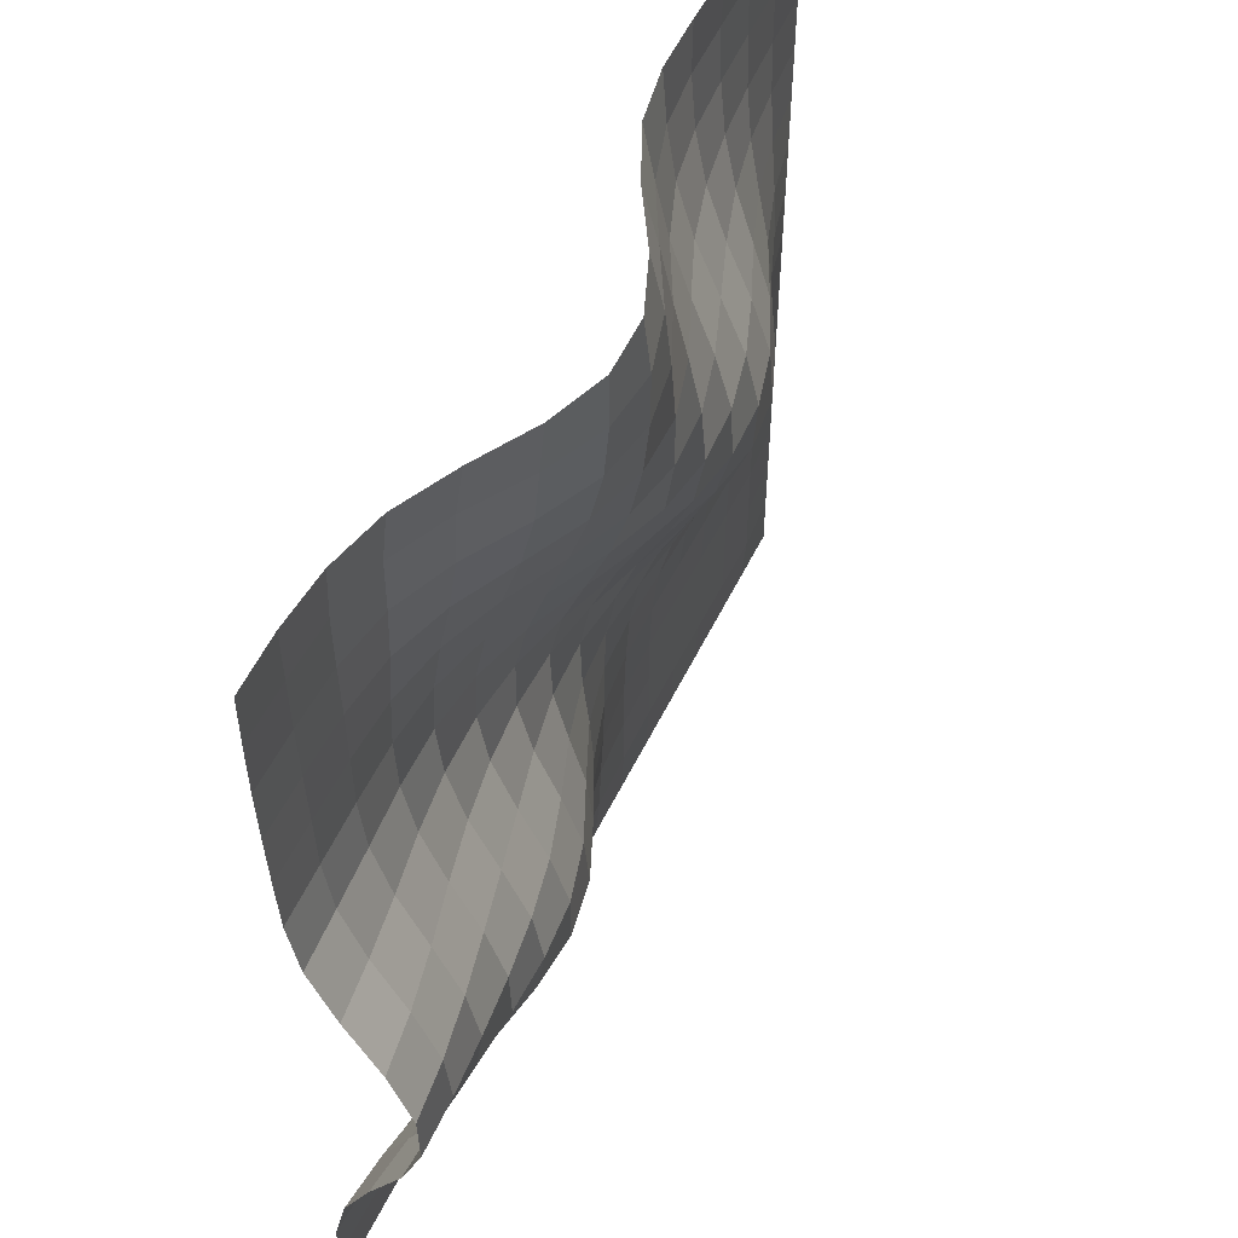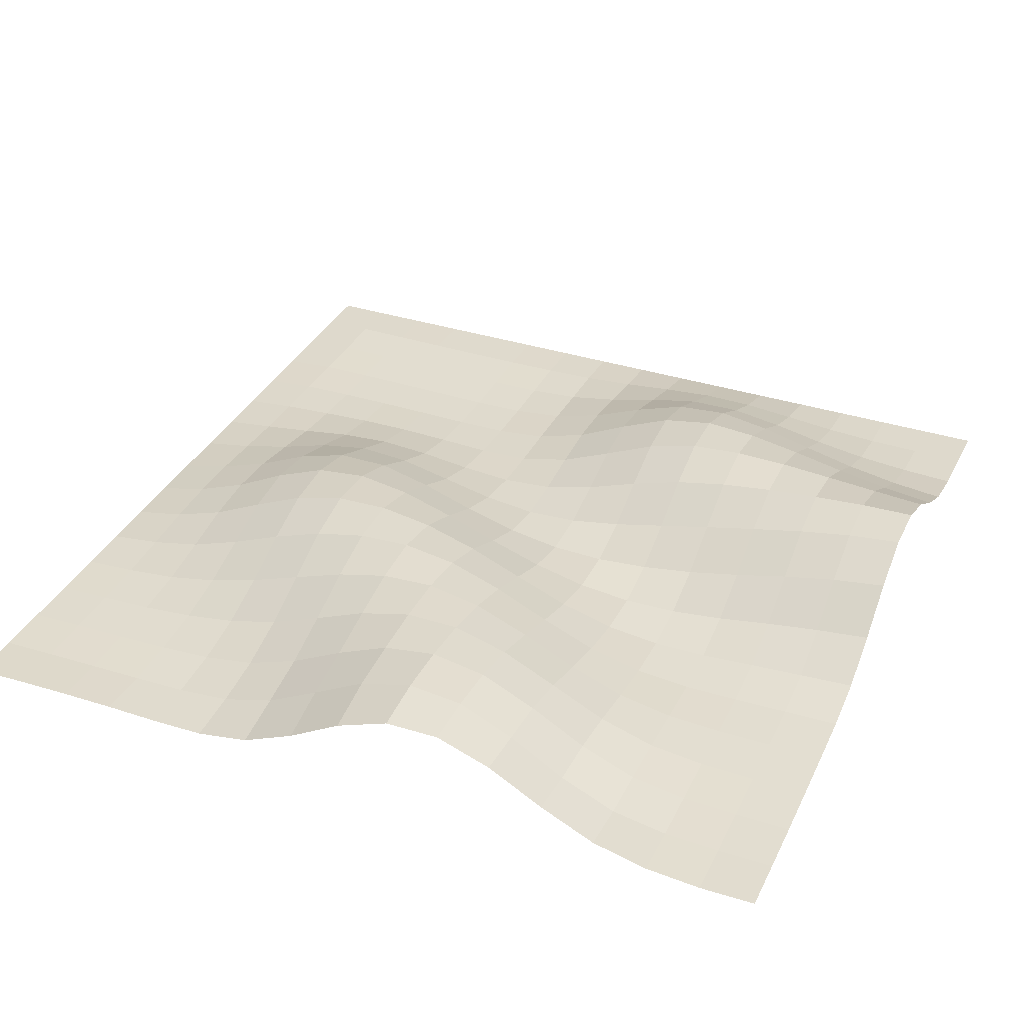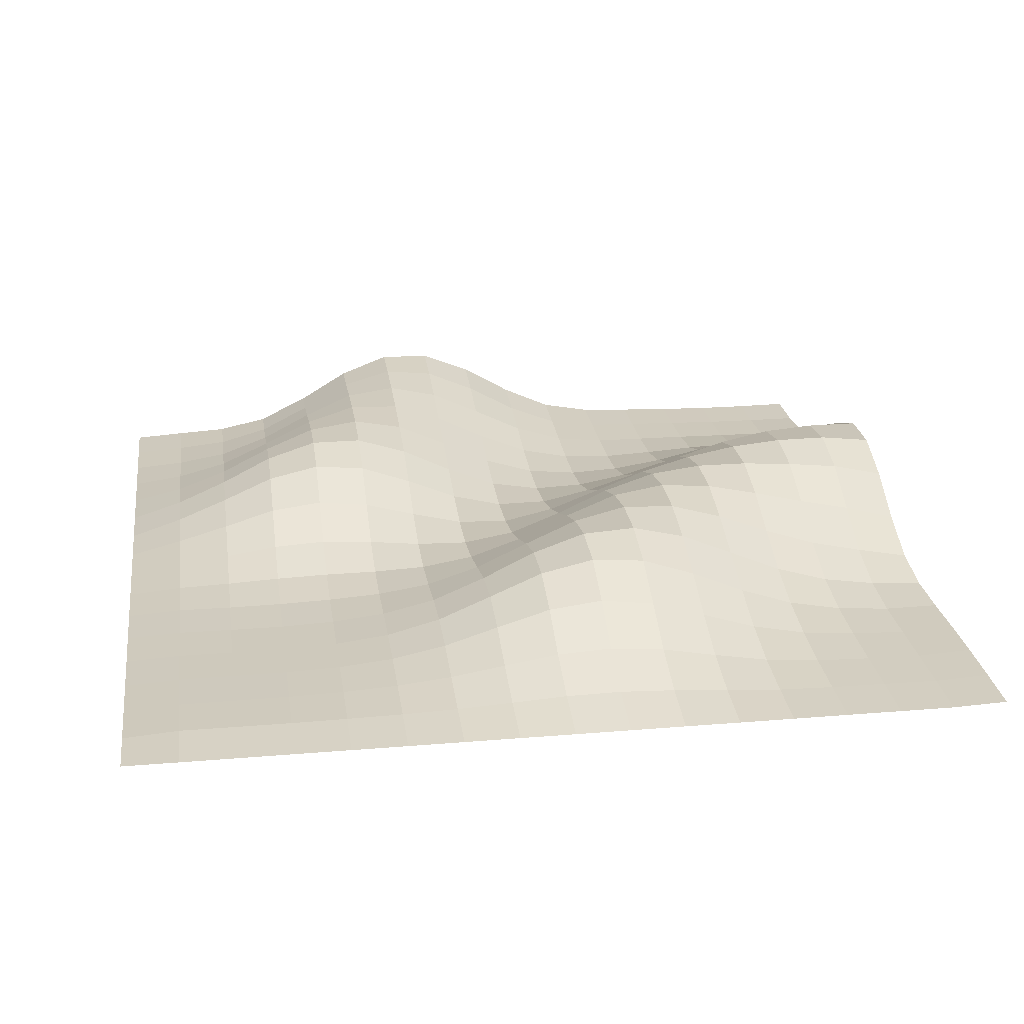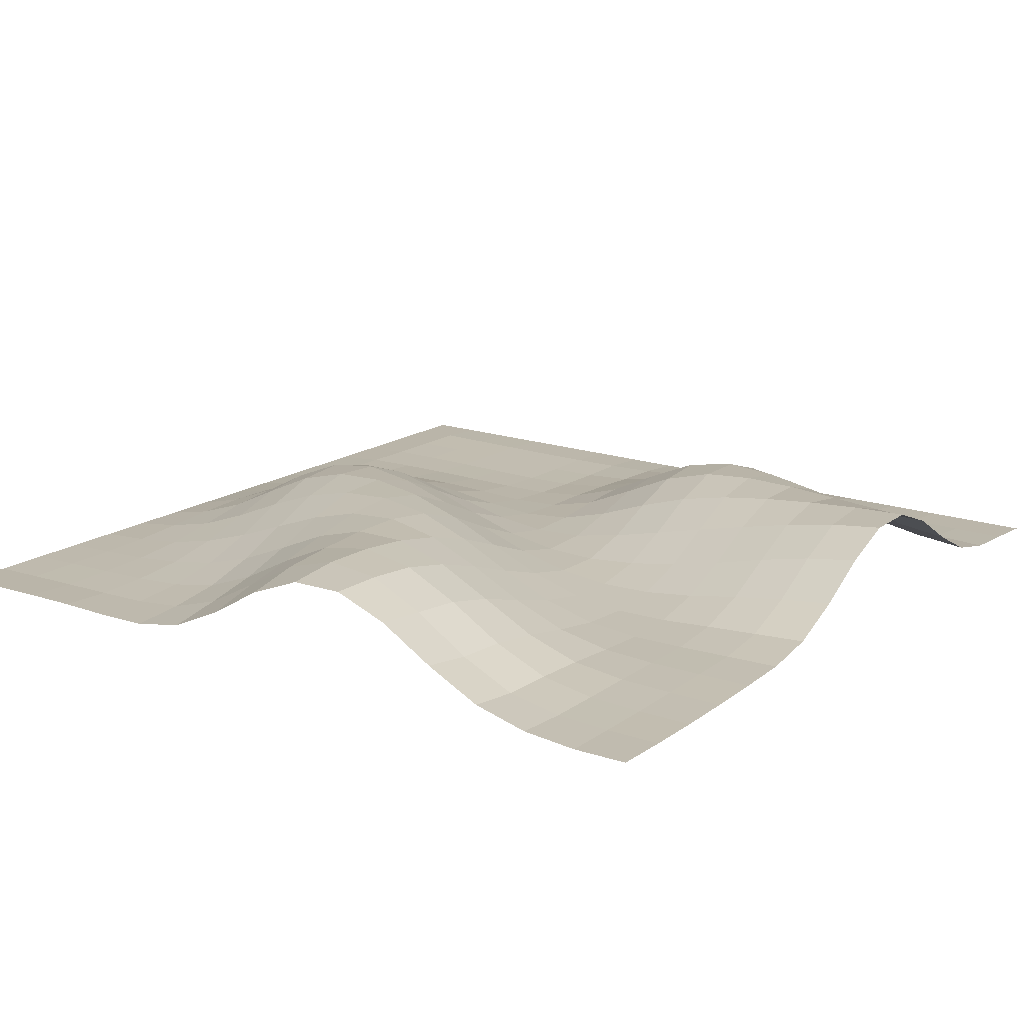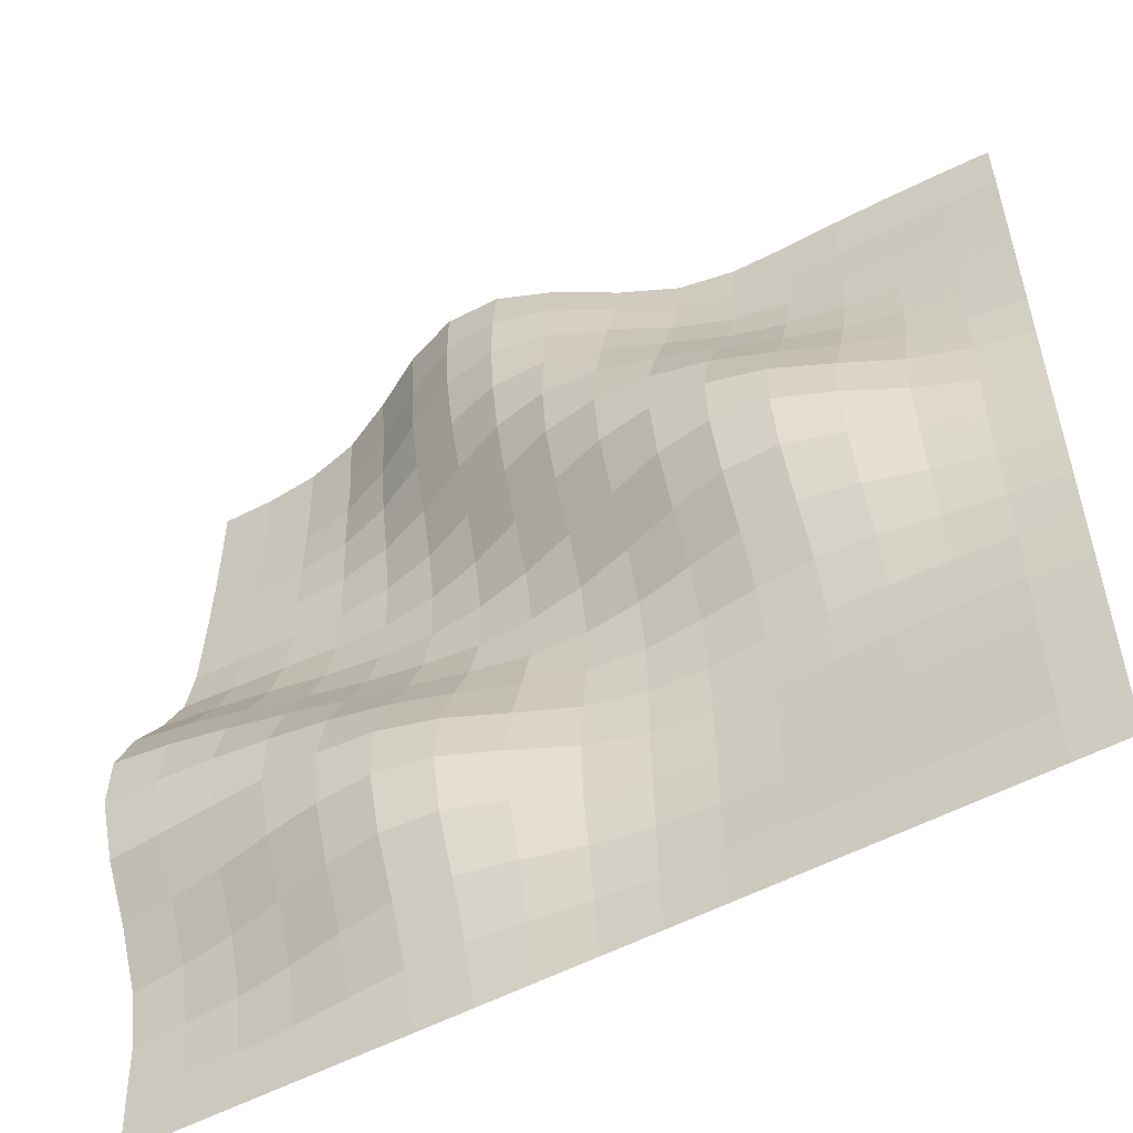
<metadata>
{"format":"obj","ext":"obj","renderer":"f3d","projection":"perspective","resolution":1024,"background":"white","views":[{"elev":54.2,"azim":115.6,"up":"+Z"},{"elev":35.0,"azim":23.3,"up":"+Y"},{"elev":23.1,"azim":-98.2,"up":"+Y"},{"elev":16.6,"azim":35.7,"up":"+Y"},{"elev":-54.1,"azim":-150.4,"up":"+Z"}]}
</metadata>
<code>
o hills6
v 1 0 -3.062
v 1.062 0.001529 -3.062
v 1.125 0.002804 -3.062
v 1.188 0.003951 -3.062
v 1.25 0.00548 -3.062
v 1.312 0.01185 -3.062
v 1.375 0.03059 -3.062
v 1.438 0.06373 -3.062
v 1.5 0.09801 -3.062
v 1.562 0.1156 -3.062
v 1.625 0.1095 -3.062
v 1.688 0.08093 -3.062
v 1.75 0.04231 -3.062
v 1.812 0.01415 -3.062
v 1.875 0.003314 -3.062
v 1.938 0.001529 -3.062
v 2 0.001784 -3.062
v 1 0 -3.125
v 1.062 0.002294 -3.125
v 1.125 0.003824 -3.125
v 1.188 0.006118 -3.125
v 1.25 0.01032 -3.125
v 1.312 0.02128 -3.125
v 1.375 0.04448 -3.125
v 1.438 0.07698 -3.125
v 1.5 0.1048 -3.125
v 1.562 0.1151 -3.125
v 1.625 0.1045 -3.125
v 1.688 0.07532 -3.125
v 1.75 0.03913 -3.125
v 1.812 0.01351 -3.125
v 1.875 0.003696 -3.125
v 1.938 0.002039 -3.125
v 2 0.002167 -3.125
v 1 0 -3.188
v 1.062 0.002676 -3.188
v 1.125 0.005735 -3.188
v 1.188 0.01185 -3.188
v 1.25 0.0223 -3.188
v 1.312 0.03989 -3.188
v 1.375 0.06538 -3.188
v 1.438 0.09215 -3.188
v 1.5 0.1092 -3.188
v 1.562 0.1092 -3.188
v 1.625 0.09164 -3.188
v 1.688 0.06156 -3.188
v 1.75 0.03072 -3.188
v 1.812 0.01134 -3.188
v 1.875 0.004588 -3.188
v 1.938 0.003569 -3.188
v 2 0.003696 -3.188
v 1 0 -3.25
v 1.062 0.004206 -3.25
v 1.125 0.01122 -3.25
v 1.188 0.02447 -3.25
v 1.25 0.04359 -3.25
v 1.312 0.06653 -3.25
v 1.375 0.08934 -3.25
v 1.438 0.1057 -3.25
v 1.5 0.1095 -3.25
v 1.562 0.0975 -3.25
v 1.625 0.07226 -3.25
v 1.688 0.04244 -3.25
v 1.75 0.01899 -3.25
v 1.812 0.00752 -3.25
v 1.875 0.004971 -3.25
v 1.938 0.005353 -3.25
v 2 0.00599 -3.25
v 1 0 -3.312
v 1.062 0.008157 -3.312
v 1.125 0.02192 -3.312
v 1.188 0.04423 -3.312
v 1.25 0.07035 -3.312
v 1.312 0.09304 -3.312
v 1.375 0.1073 -3.312
v 1.438 0.1108 -3.312
v 1.5 0.1015 -3.312
v 1.562 0.0794 -3.312
v 1.625 0.05047 -3.312
v 1.688 0.02485 -3.312
v 1.75 0.009686 -3.312
v 1.812 0.004716 -3.312
v 1.875 0.00548 -3.312
v 1.938 0.007265 -3.312
v 2 0.009049 -3.312
v 1 0 -3.375
v 1.062 0.01287 -3.375
v 1.125 0.03377 -3.375
v 1.188 0.0636 -3.375
v 1.25 0.09164 -3.375
v 1.312 0.1078 -3.375
v 1.375 0.11 -3.375
v 1.438 0.1004 -3.375
v 1.5 0.08119 -3.375
v 1.562 0.05557 -3.375
v 1.625 0.03059 -3.375
v 1.688 0.01364 -3.375
v 1.75 0.006755 -3.375
v 1.812 0.00752 -3.375
v 1.875 0.01211 -3.375
v 1.938 0.01631 -3.375
v 2 0.02039 -3.375
v 1 0 -3.438
v 1.062 0.01555 -3.438
v 1.125 0.03951 -3.438
v 1.188 0.07163 -3.438
v 1.25 0.09674 -3.438
v 1.312 0.104 -3.438
v 1.375 0.09457 -3.438
v 1.438 0.0752 -3.438
v 1.5 0.05264 -3.438
v 1.562 0.03199 -3.438
v 1.625 0.01746 -3.438
v 1.688 0.01147 -3.438
v 1.75 0.01313 -3.438
v 1.812 0.02077 -3.438
v 1.875 0.03173 -3.438
v 1.938 0.04117 -3.438
v 2 0.04856 -3.438
v 1 0 -3.5
v 1.062 0.01466 -3.5
v 1.125 0.03607 -3.5
v 1.188 0.06398 -3.5
v 1.25 0.08272 -3.5
v 1.312 0.08246 -3.5
v 1.375 0.06704 -3.5
v 1.438 0.04614 -3.5
v 1.5 0.02842 -3.5
v 1.562 0.01835 -3.5
v 1.625 0.01682 -3.5
v 1.688 0.0223 -3.5
v 1.75 0.0325 -3.5
v 1.812 0.04639 -3.5
v 1.875 0.0622 -3.5
v 1.938 0.07571 -3.5
v 2 0.08501 -3.5
v 1 0 -3.562
v 1.062 0.01109 -3.562
v 1.125 0.02626 -3.562
v 1.188 0.04512 -3.562
v 1.25 0.05595 -3.562
v 1.312 0.052 -3.562
v 1.375 0.03849 -3.562
v 1.438 0.02485 -3.562
v 1.5 0.01784 -3.562
v 1.562 0.02077 -3.562
v 1.625 0.03237 -3.562
v 1.688 0.04754 -3.562
v 1.75 0.06271 -3.562
v 1.812 0.07736 -3.562
v 1.875 0.09126 -3.562
v 1.938 0.1027 -3.562
v 2 0.1099 -3.562
v 1 0 -3.625
v 1.062 0.007647 -3.625
v 1.125 0.01606 -3.625
v 1.188 0.02536 -3.625
v 1.25 0.0297 -3.625
v 1.312 0.02613 -3.625
v 1.375 0.01874 -3.625
v 1.438 0.01453 -3.625
v 1.5 0.0195 -3.625
v 1.562 0.03607 -3.625
v 1.625 0.05863 -3.625
v 1.688 0.078 -3.625
v 1.75 0.09087 -3.625
v 1.812 0.09928 -3.625
v 1.875 0.1051 -3.625
v 1.938 0.1094 -3.625
v 2 0.111 -3.625
v 1 0 -3.688
v 1.062 0.005863 -3.688
v 1.125 0.009559 -3.688
v 1.188 0.01249 -3.688
v 1.25 0.01325 -3.688
v 1.312 0.0116 -3.688
v 1.375 0.009431 -3.688
v 1.438 0.01198 -3.688
v 1.5 0.02638 -3.688
v 1.562 0.05315 -3.688
v 1.625 0.08106 -3.688
v 1.688 0.09788 -3.688
v 1.75 0.1026 -3.688
v 1.812 0.1011 -3.688
v 1.875 0.09661 -3.688
v 1.938 0.09189 -3.688
v 2 0.08756 -3.688
v 1 0 -3.75
v 1.062 0.004971 -3.75
v 1.125 0.006118 -3.75
v 1.188 0.006245 -3.75
v 1.25 0.005735 -3.75
v 1.312 0.005098 -3.75
v 1.375 0.005608 -3.75
v 1.438 0.01185 -3.75
v 1.5 0.03072 -3.75
v 1.562 0.06041 -3.75
v 1.625 0.08705 -3.75
v 1.688 0.09775 -3.75
v 1.75 0.09329 -3.75
v 1.812 0.08221 -3.75
v 1.875 0.06933 -3.75
v 1.938 0.05824 -3.75
v 2 0.05047 -3.75
v 1 0 -3.812
v 1.062 0.004461 -3.812
v 1.125 0.004588 -3.812
v 1.188 0.004078 -3.812
v 1.25 0.003314 -3.812
v 1.312 0.002676 -3.812
v 1.375 0.003696 -3.812
v 1.438 0.0102 -3.812
v 1.5 0.02728 -3.812
v 1.562 0.05238 -3.812
v 1.625 0.0729 -3.812
v 1.688 0.07774 -3.812
v 1.75 0.0678 -3.812
v 1.812 0.05213 -3.812
v 1.875 0.03747 -3.812
v 1.938 0.02689 -3.812
v 2 0.02039 -3.812
v 1 0 -3.875
v 1.062 0.004461 -3.875
v 1.125 0.004333 -3.875
v 1.188 0.003824 -3.875
v 1.25 0.003059 -3.875
v 1.312 0.002549 -3.875
v 1.375 0.003186 -3.875
v 1.438 0.007265 -3.875
v 1.5 0.01797 -3.875
v 1.562 0.03352 -3.875
v 1.625 0.0455 -3.875
v 1.688 0.04639 -3.875
v 1.75 0.03696 -3.875
v 1.812 0.02447 -3.875
v 1.875 0.01504 -3.875
v 1.938 0.009941 -3.875
v 2 0.007265 -3.875
v 1 0 -3.938
v 1.062 0.004588 -3.938
v 1.125 0.004078 -3.938
v 1.188 0.003569 -3.938
v 1.25 0.003059 -3.938
v 1.312 0.003059 -3.938
v 1.375 0.003696 -3.938
v 1.438 0.005353 -3.938
v 1.5 0.009431 -3.938
v 1.562 0.01568 -3.938
v 1.625 0.02026 -3.938
v 1.688 0.0195 -3.938
v 1.75 0.01415 -3.938
v 1.812 0.008284 -3.938
v 1.875 0.004843 -3.938
v 1.938 0.003951 -3.938
v 2 0.003824 -3.938
v 1 0 -4
v 1.062 0 -4
v 1.125 0 -4
v 1.188 0 -4
v 1.25 0 -4
v 1.312 0 -4
v 1.375 0 -4
v 1.438 0 -4
v 1.5 0 -4
v 1.562 0 -4
v 1.625 0 -4
v 1.688 0 -4
v 1.75 0 -4
v 1.812 0 -4
v 1.875 0 -4
v 1.938 0 -4
v 2 0 -4
v 1 0.002422 -3
v 1.062 0.004716 -3
v 1.125 0.006118 -3
v 1.188 0.006627 -3
v 1.25 0.00599 -3
v 1.312 0.007265 -3
v 1.375 0.01848 -3
v 1.438 0.0469 -3
v 1.5 0.08374 -3
v 1.562 0.1085 -3
v 1.625 0.1095 -3
v 1.688 0.08692 -3
v 1.75 0.05111 -3
v 1.812 0.0209 -3
v 1.875 0.00599 -3
v 1.938 0.001402 -3
v 2 0.002422 -3
f 1 2 19 18
f 2 3 20 19
f 3 4 21 20
f 4 5 22 21
f 5 6 23 22
f 6 7 24 23
f 7 8 25 24
f 8 9 26 25
f 9 10 27 26
f 10 11 28 27
f 11 12 29 28
f 12 13 30 29
f 13 14 31 30
f 14 15 32 31
f 15 16 33 32
f 16 17 34 33
f 18 19 36 35
f 19 20 37 36
f 20 21 38 37
f 21 22 39 38
f 22 23 40 39
f 23 24 41 40
f 24 25 42 41
f 25 26 43 42
f 26 27 44 43
f 27 28 45 44
f 28 29 46 45
f 29 30 47 46
f 30 31 48 47
f 31 32 49 48
f 32 33 50 49
f 33 34 51 50
f 35 36 53 52
f 36 37 54 53
f 37 38 55 54
f 38 39 56 55
f 39 40 57 56
f 40 41 58 57
f 41 42 59 58
f 42 43 60 59
f 43 44 61 60
f 44 45 62 61
f 45 46 63 62
f 46 47 64 63
f 47 48 65 64
f 48 49 66 65
f 49 50 67 66
f 50 51 68 67
f 52 53 70 69
f 53 54 71 70
f 54 55 72 71
f 55 56 73 72
f 56 57 74 73
f 57 58 75 74
f 58 59 76 75
f 59 60 77 76
f 60 61 78 77
f 61 62 79 78
f 62 63 80 79
f 63 64 81 80
f 64 65 82 81
f 65 66 83 82
f 66 67 84 83
f 67 68 85 84
f 69 70 87 86
f 70 71 88 87
f 71 72 89 88
f 72 73 90 89
f 73 74 91 90
f 74 75 92 91
f 75 76 93 92
f 76 77 94 93
f 77 78 95 94
f 78 79 96 95
f 79 80 97 96
f 80 81 98 97
f 81 82 99 98
f 82 83 100 99
f 83 84 101 100
f 84 85 102 101
f 86 87 104 103
f 87 88 105 104
f 88 89 106 105
f 89 90 107 106
f 90 91 108 107
f 91 92 109 108
f 92 93 110 109
f 93 94 111 110
f 94 95 112 111
f 95 96 113 112
f 96 97 114 113
f 97 98 115 114
f 98 99 116 115
f 99 100 117 116
f 100 101 118 117
f 101 102 119 118
f 103 104 121 120
f 104 105 122 121
f 105 106 123 122
f 106 107 124 123
f 107 108 125 124
f 108 109 126 125
f 109 110 127 126
f 110 111 128 127
f 111 112 129 128
f 112 113 130 129
f 113 114 131 130
f 114 115 132 131
f 115 116 133 132
f 116 117 134 133
f 117 118 135 134
f 118 119 136 135
f 120 121 138 137
f 121 122 139 138
f 122 123 140 139
f 123 124 141 140
f 124 125 142 141
f 125 126 143 142
f 126 127 144 143
f 127 128 145 144
f 128 129 146 145
f 129 130 147 146
f 130 131 148 147
f 131 132 149 148
f 132 133 150 149
f 133 134 151 150
f 134 135 152 151
f 135 136 153 152
f 137 138 155 154
f 138 139 156 155
f 139 140 157 156
f 140 141 158 157
f 141 142 159 158
f 142 143 160 159
f 143 144 161 160
f 144 145 162 161
f 145 146 163 162
f 146 147 164 163
f 147 148 165 164
f 148 149 166 165
f 149 150 167 166
f 150 151 168 167
f 151 152 169 168
f 152 153 170 169
f 154 155 172 171
f 155 156 173 172
f 156 157 174 173
f 157 158 175 174
f 158 159 176 175
f 159 160 177 176
f 160 161 178 177
f 161 162 179 178
f 162 163 180 179
f 163 164 181 180
f 164 165 182 181
f 165 166 183 182
f 166 167 184 183
f 167 168 185 184
f 168 169 186 185
f 169 170 187 186
f 171 172 189 188
f 172 173 190 189
f 173 174 191 190
f 174 175 192 191
f 175 176 193 192
f 176 177 194 193
f 177 178 195 194
f 178 179 196 195
f 179 180 197 196
f 180 181 198 197
f 181 182 199 198
f 182 183 200 199
f 183 184 201 200
f 184 185 202 201
f 185 186 203 202
f 186 187 204 203
f 188 189 206 205
f 189 190 207 206
f 190 191 208 207
f 191 192 209 208
f 192 193 210 209
f 193 194 211 210
f 194 195 212 211
f 195 196 213 212
f 196 197 214 213
f 197 198 215 214
f 198 199 216 215
f 199 200 217 216
f 200 201 218 217
f 201 202 219 218
f 202 203 220 219
f 203 204 221 220
f 205 206 223 222
f 206 207 224 223
f 207 208 225 224
f 208 209 226 225
f 209 210 227 226
f 210 211 228 227
f 211 212 229 228
f 212 213 230 229
f 213 214 231 230
f 214 215 232 231
f 215 216 233 232
f 216 217 234 233
f 217 218 235 234
f 218 219 236 235
f 219 220 237 236
f 220 221 238 237
f 222 223 240 239
f 223 224 241 240
f 224 225 242 241
f 225 226 243 242
f 226 227 244 243
f 227 228 245 244
f 228 229 246 245
f 229 230 247 246
f 230 231 248 247
f 231 232 249 248
f 232 233 250 249
f 233 234 251 250
f 234 235 252 251
f 235 236 253 252
f 236 237 254 253
f 237 238 255 254
f 239 240 257 256
f 240 241 258 257
f 241 242 259 258
f 242 243 260 259
f 243 244 261 260
f 244 245 262 261
f 245 246 263 262
f 246 247 264 263
f 247 248 265 264
f 248 249 266 265
f 249 250 267 266
f 250 251 268 267
f 251 252 269 268
f 252 253 270 269
f 253 254 271 270
f 254 255 272 271
f 273 274 2 1
f 274 275 3 2
f 275 276 4 3
f 276 277 5 4
f 277 278 6 5
f 278 279 7 6
f 279 280 8 7
f 280 281 9 8
f 281 282 10 9
f 282 283 11 10
f 283 284 12 11
f 284 285 13 12
f 285 286 14 13
f 286 287 15 14
f 287 288 16 15
f 288 289 17 16

</code>
